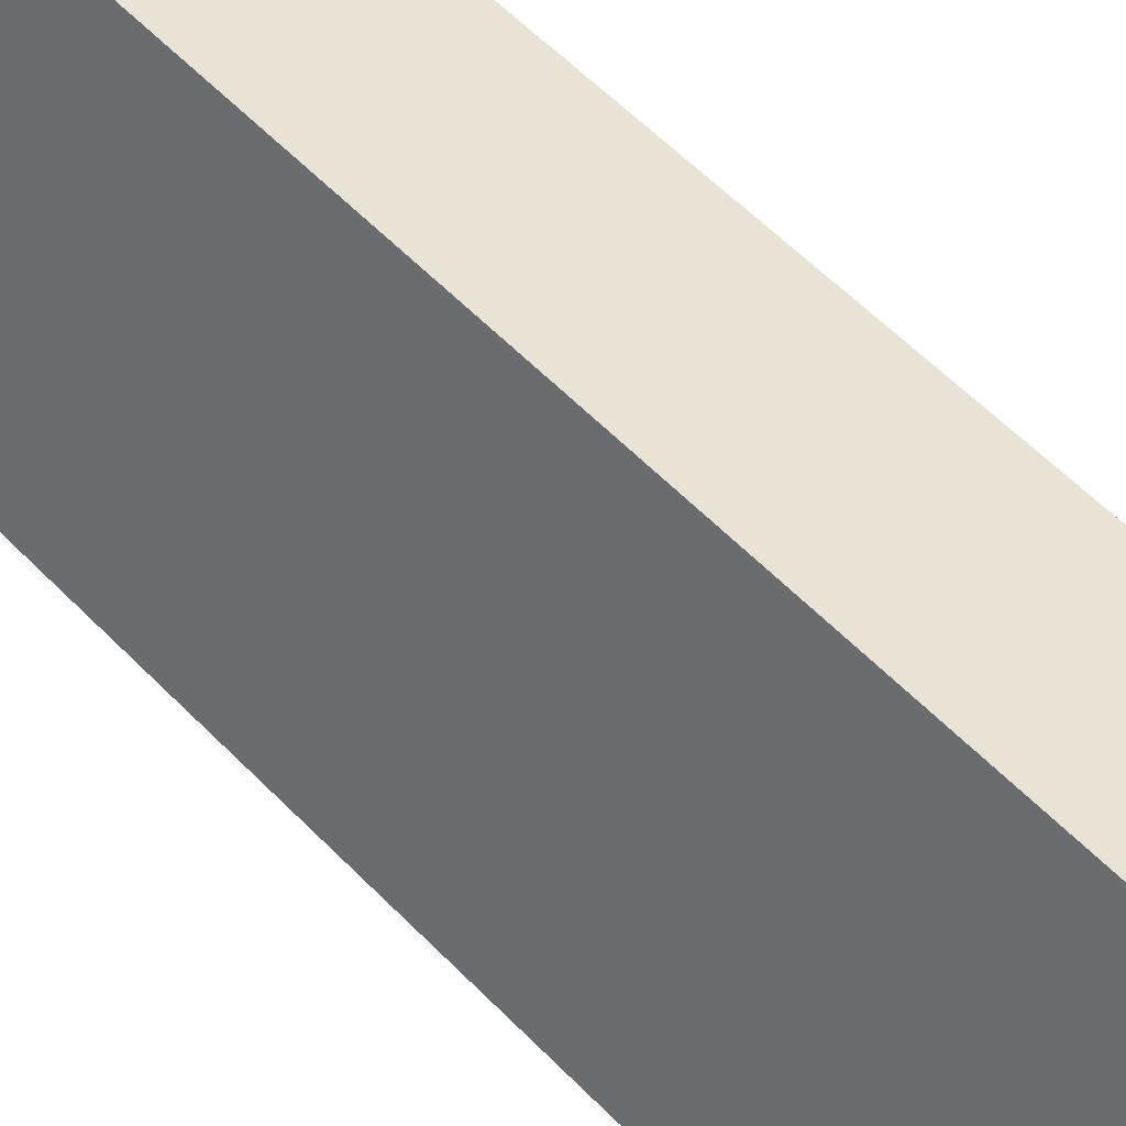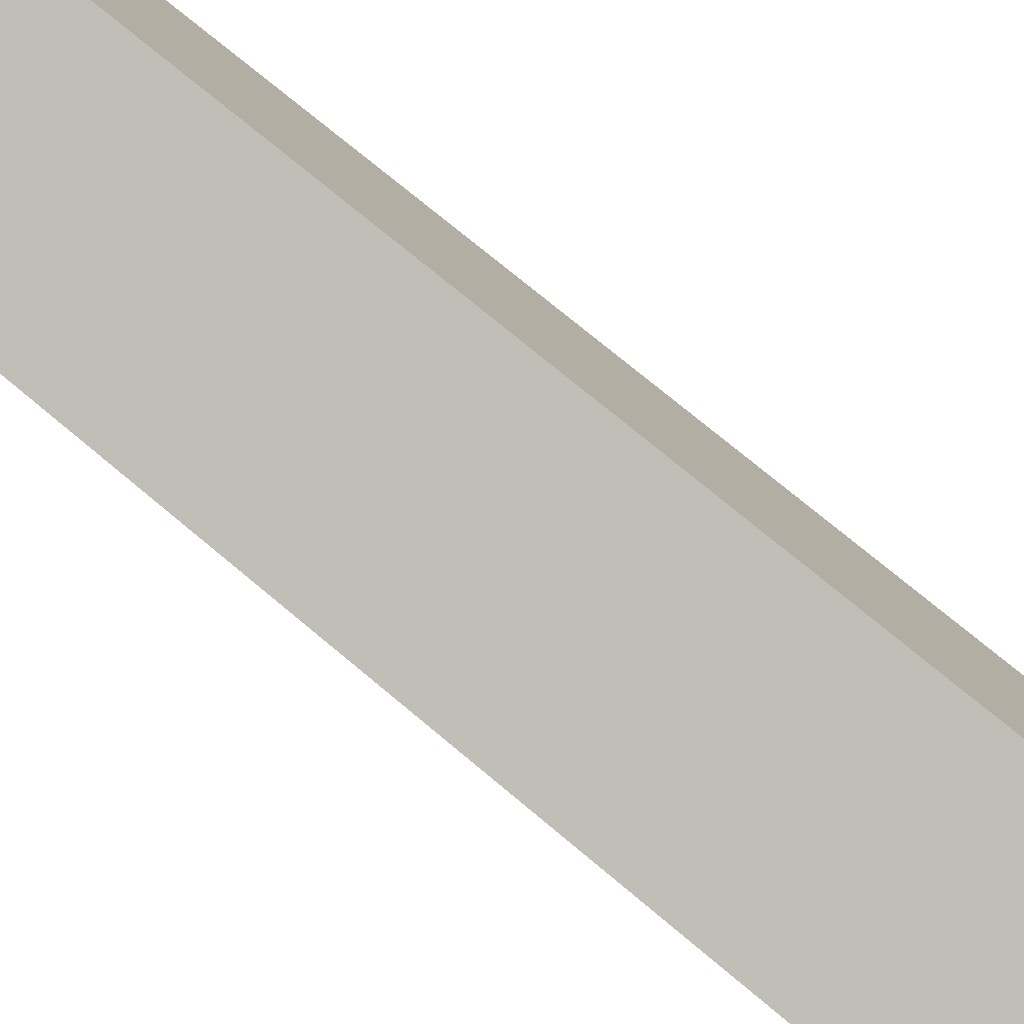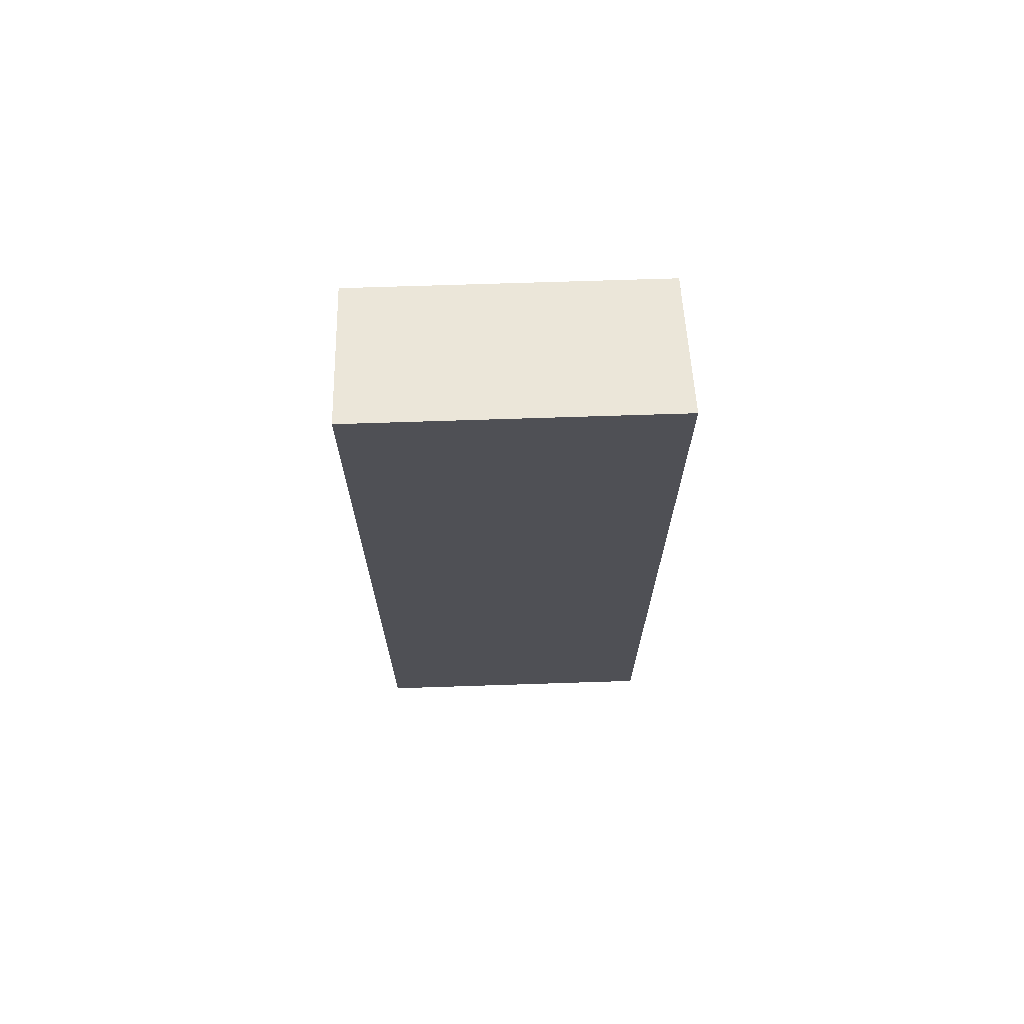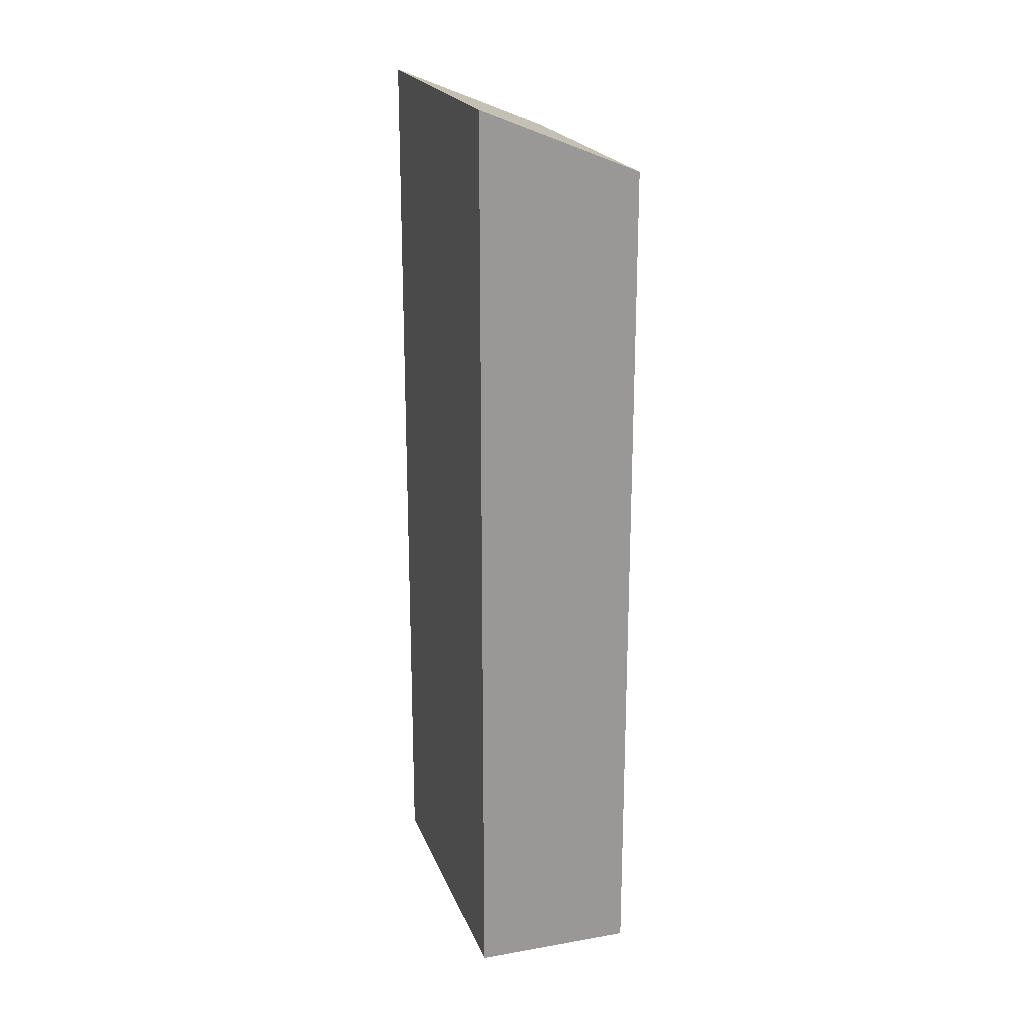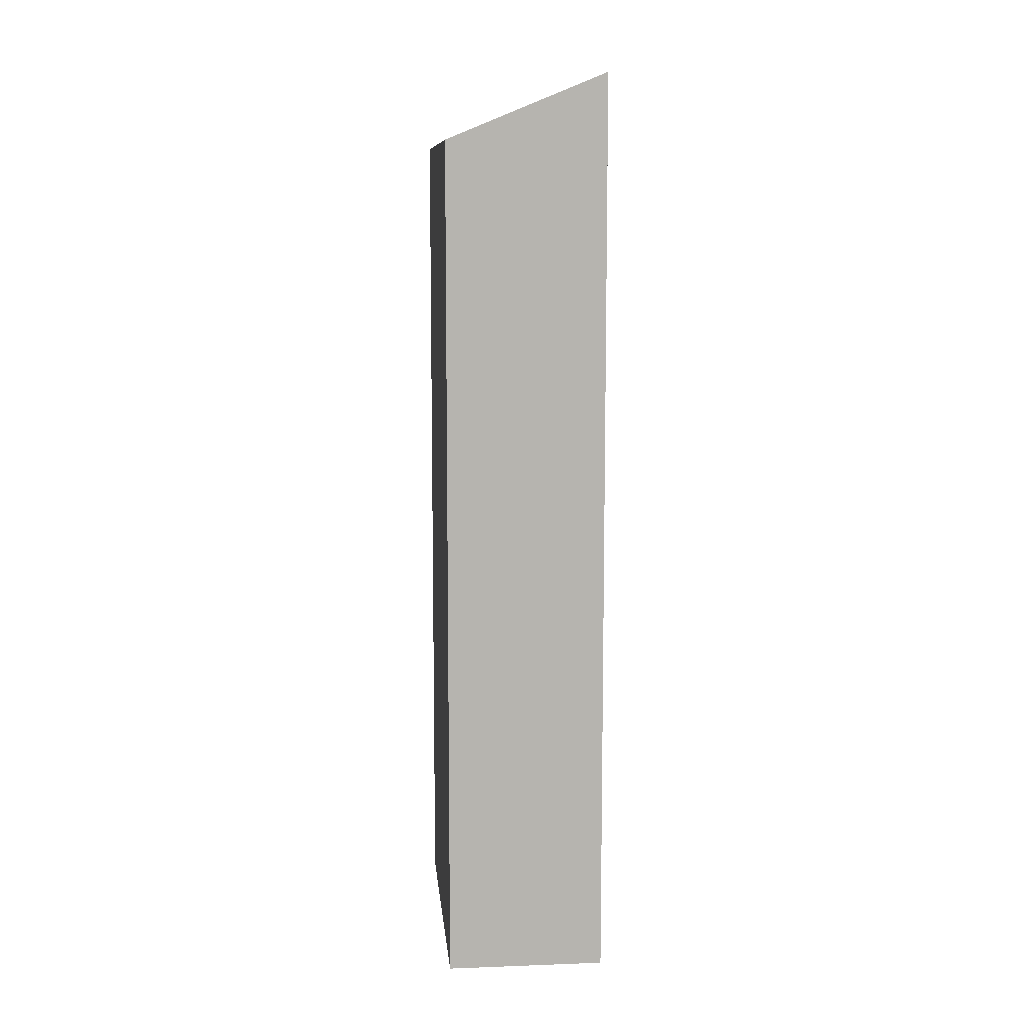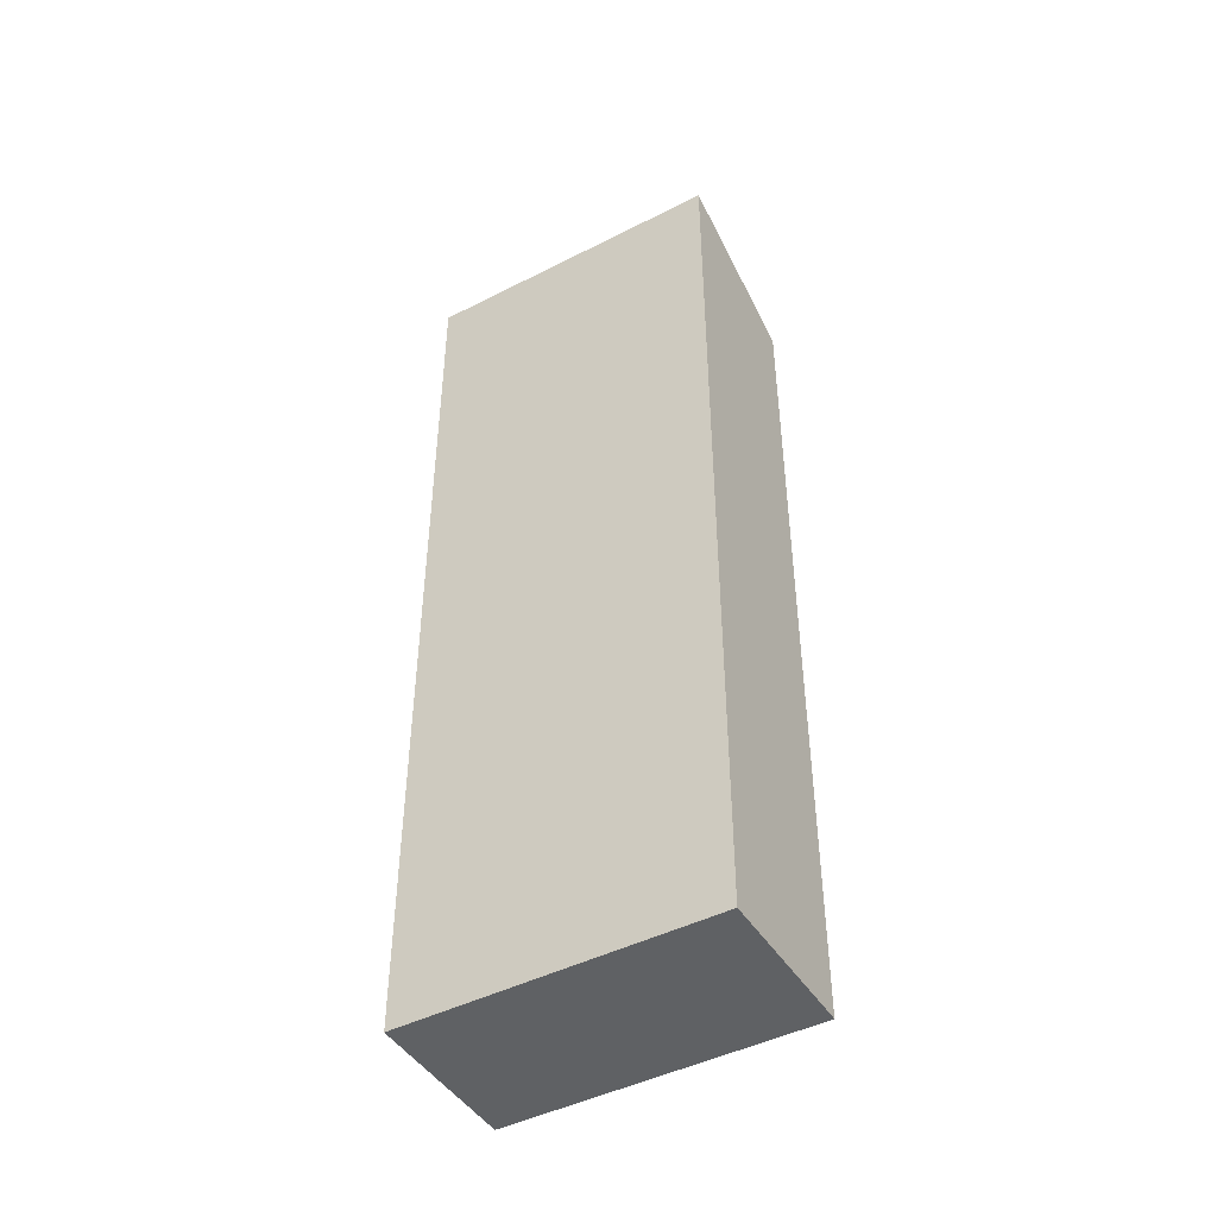
<metadata>
{"format":"obj","ext":"obj","renderer":"f3d","projection":"perspective","resolution":1024,"background":"white","views":[{"elev":58.3,"azim":-43.6,"up":"+Z"},{"elev":70.8,"azim":130.4,"up":"+Z"},{"elev":70.5,"azim":-70.4,"up":"+Y"},{"elev":20.9,"azim":4.2,"up":"+Y"},{"elev":9.7,"azim":-163.9,"up":"+Y"},{"elev":-45.8,"azim":-38.2,"up":"+Y"}]}
</metadata>
<code>
v  1.804 14.71 4.586
v  1.137 14.21 -0.449
v  0 14.71 9.01e-16
v  2.375 13.67 -0.937
v  4.177 13.67 3.649
v  2.954 14.21 4.132
v  1.804 -2.808e-16 4.586
v  2.954 -2.53e-16 4.132
v  4.177 -2.234e-16 3.649
v  2.375 5.737e-17 -0.937
v  0 0 0
v  1.137 2.749e-17 -0.449
g defaultobject
f 1 2 3
f 2 1 4
f 4 1 5
f 5 1 6
f 7 6 1
f 6 7 5
f 5 7 8
f 5 8 9
f 9 4 5
f 4 9 10
f 2 11 3
f 11 2 4
f 11 4 10
f 11 10 12
f 11 1 3
f 1 11 7
f 8 10 9
f 10 8 7
f 10 7 11
f 10 11 12

</code>
